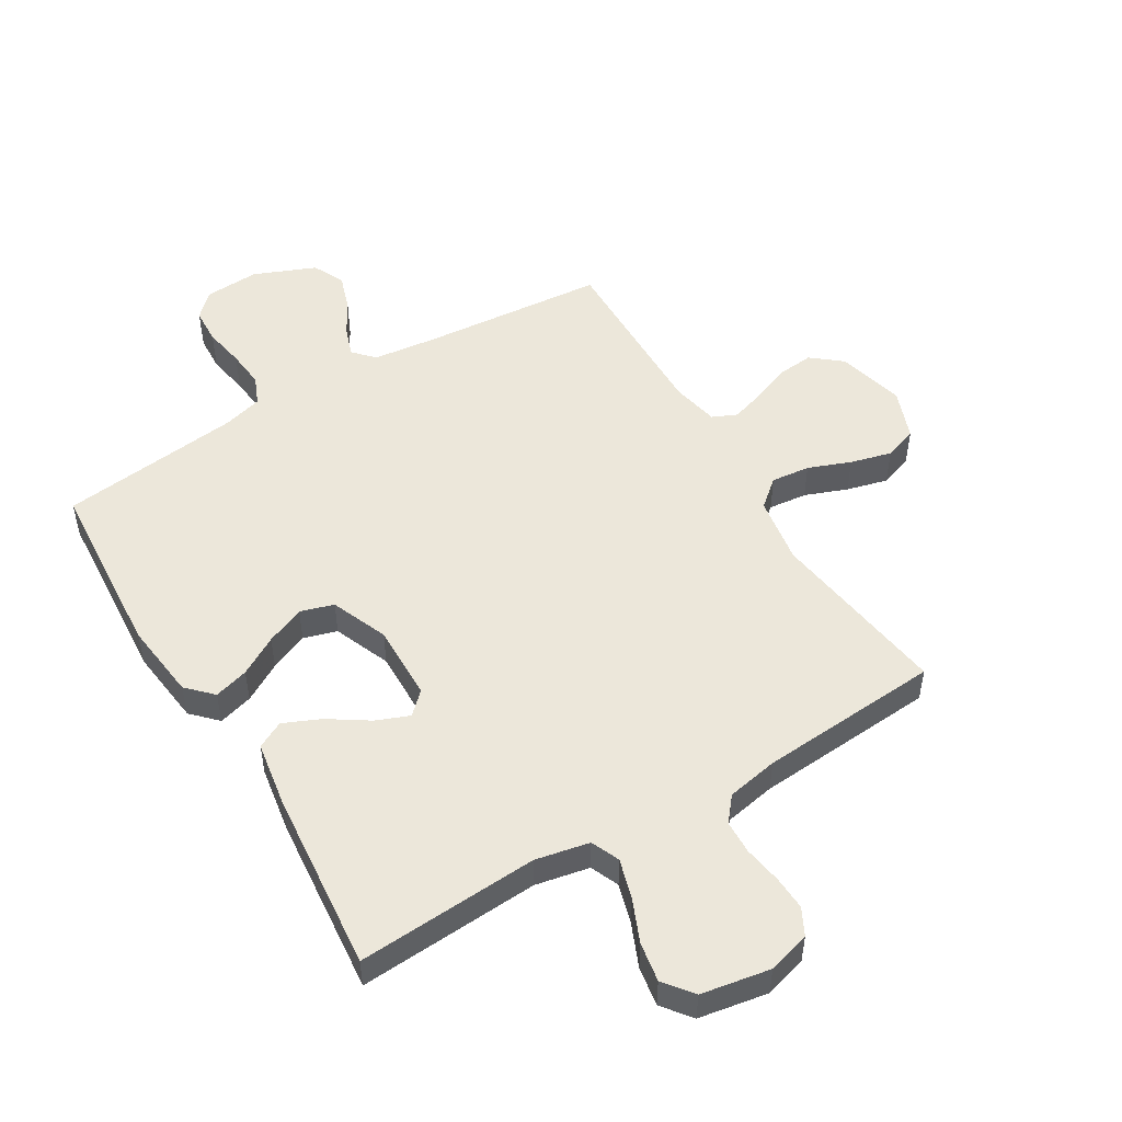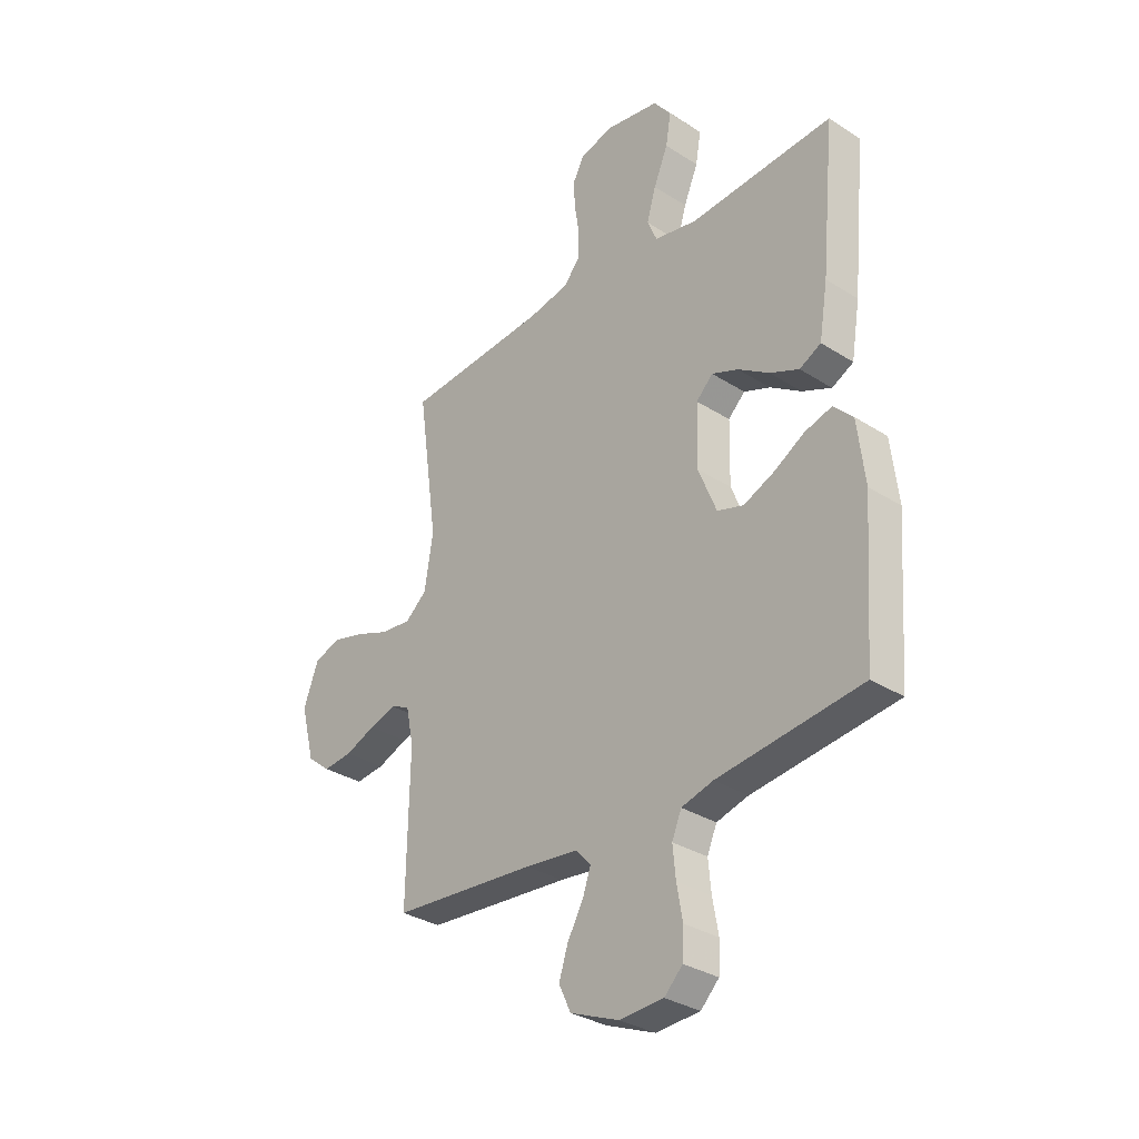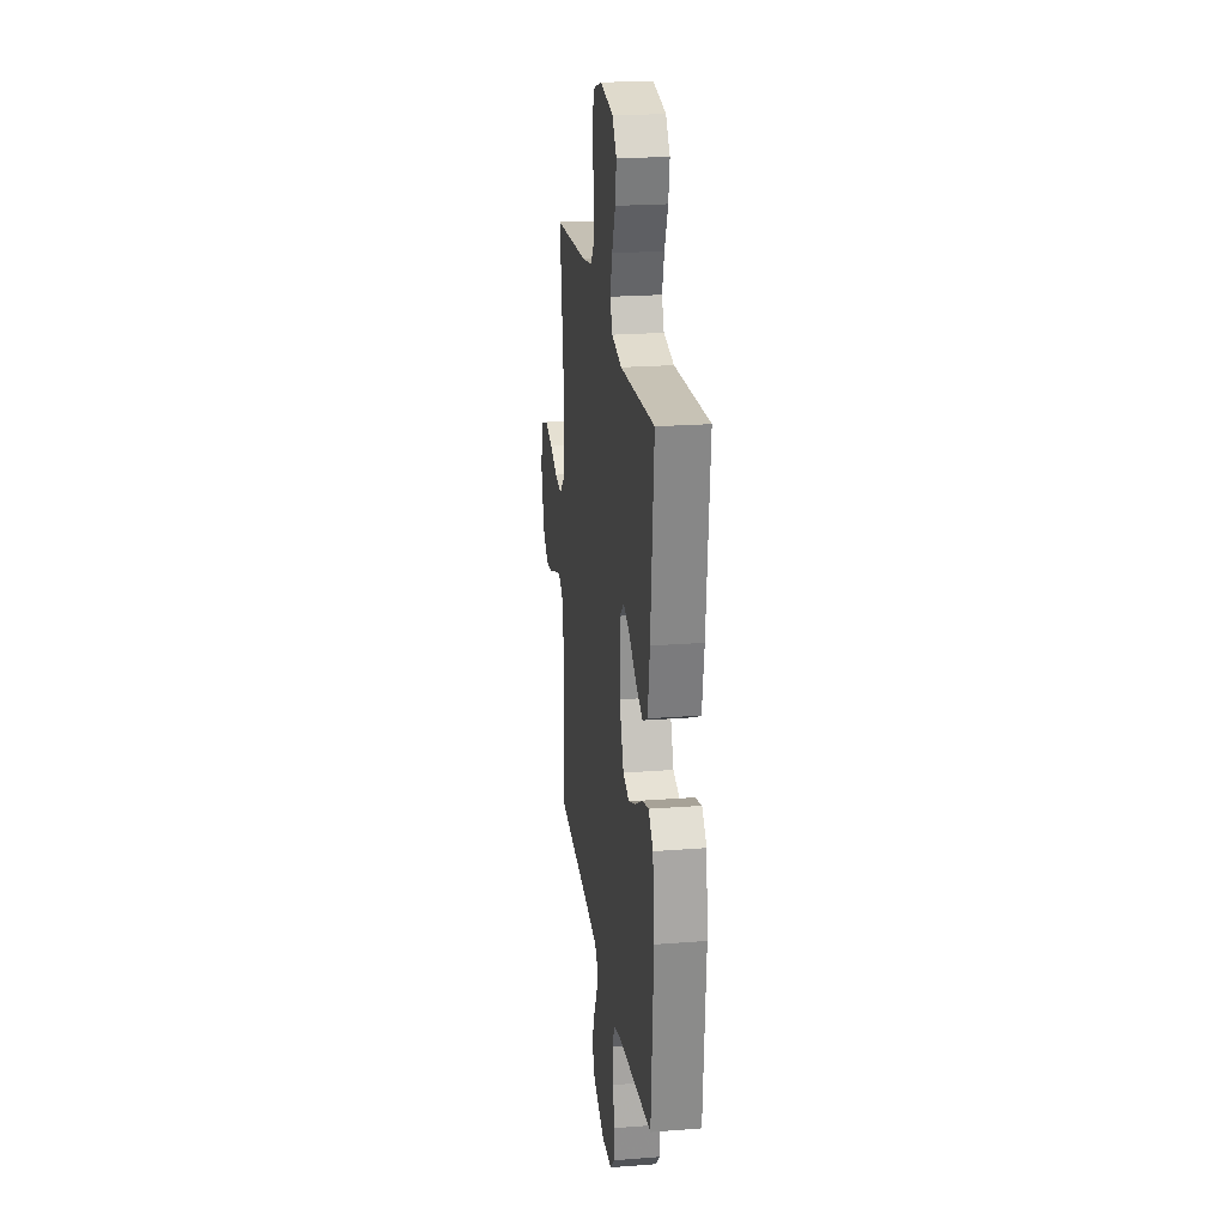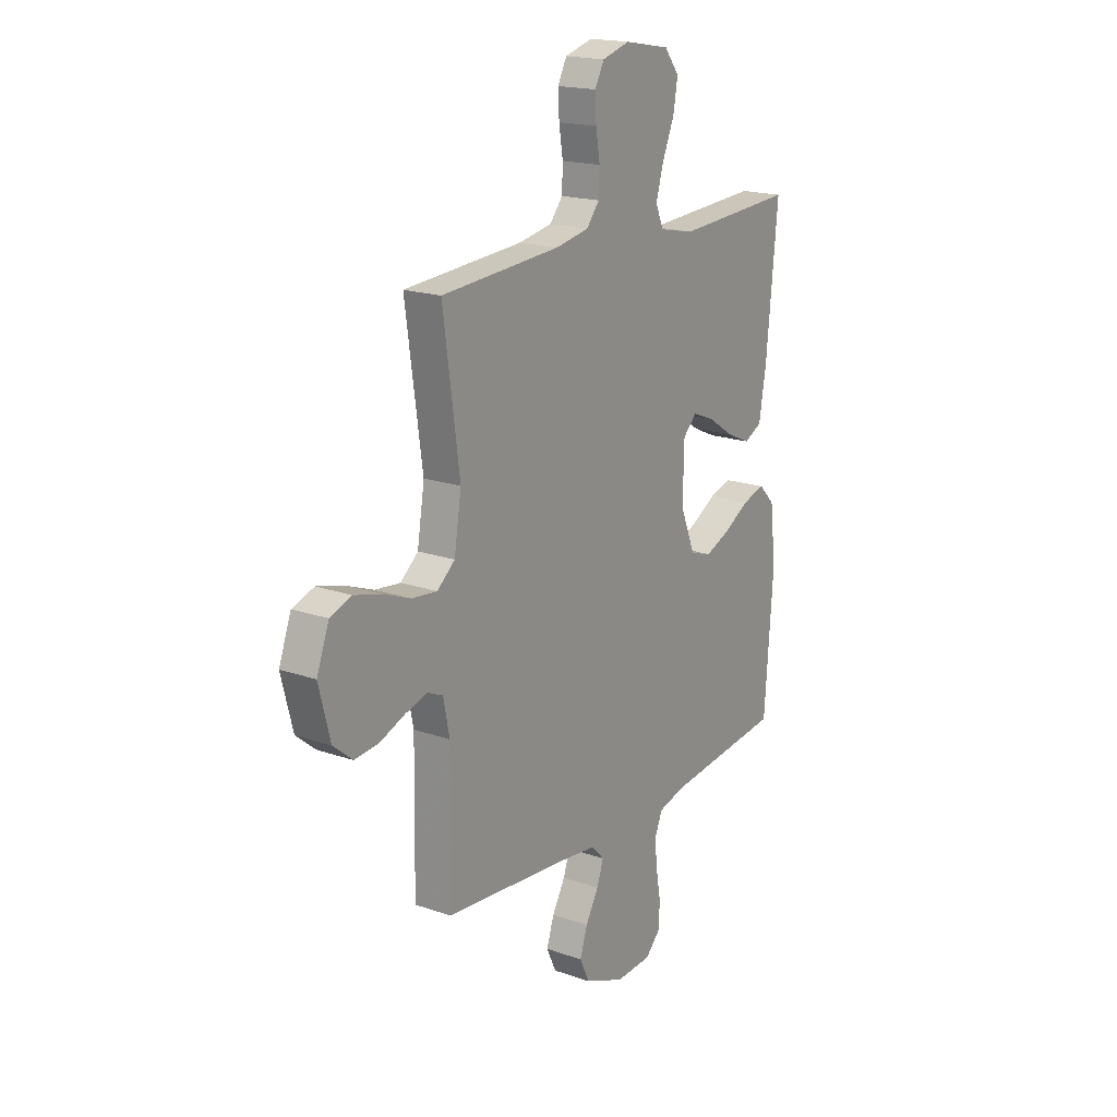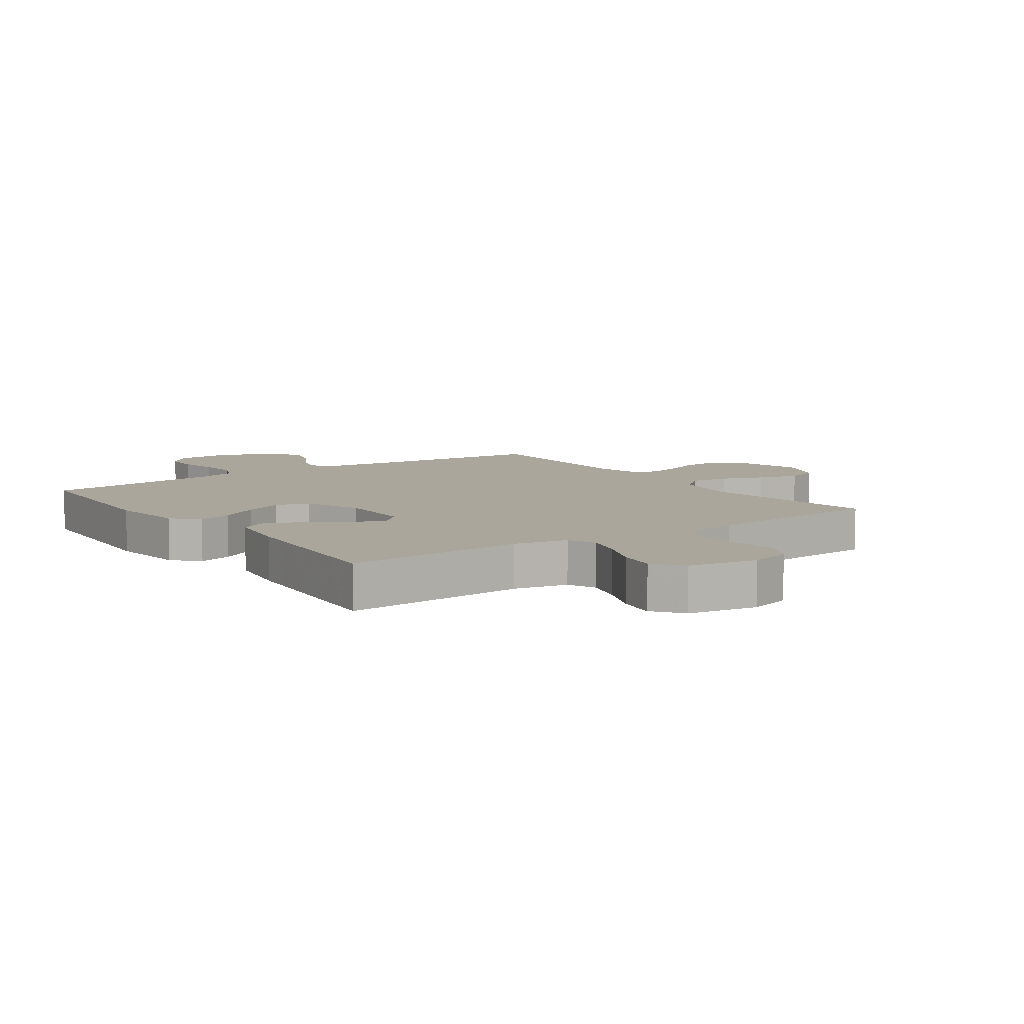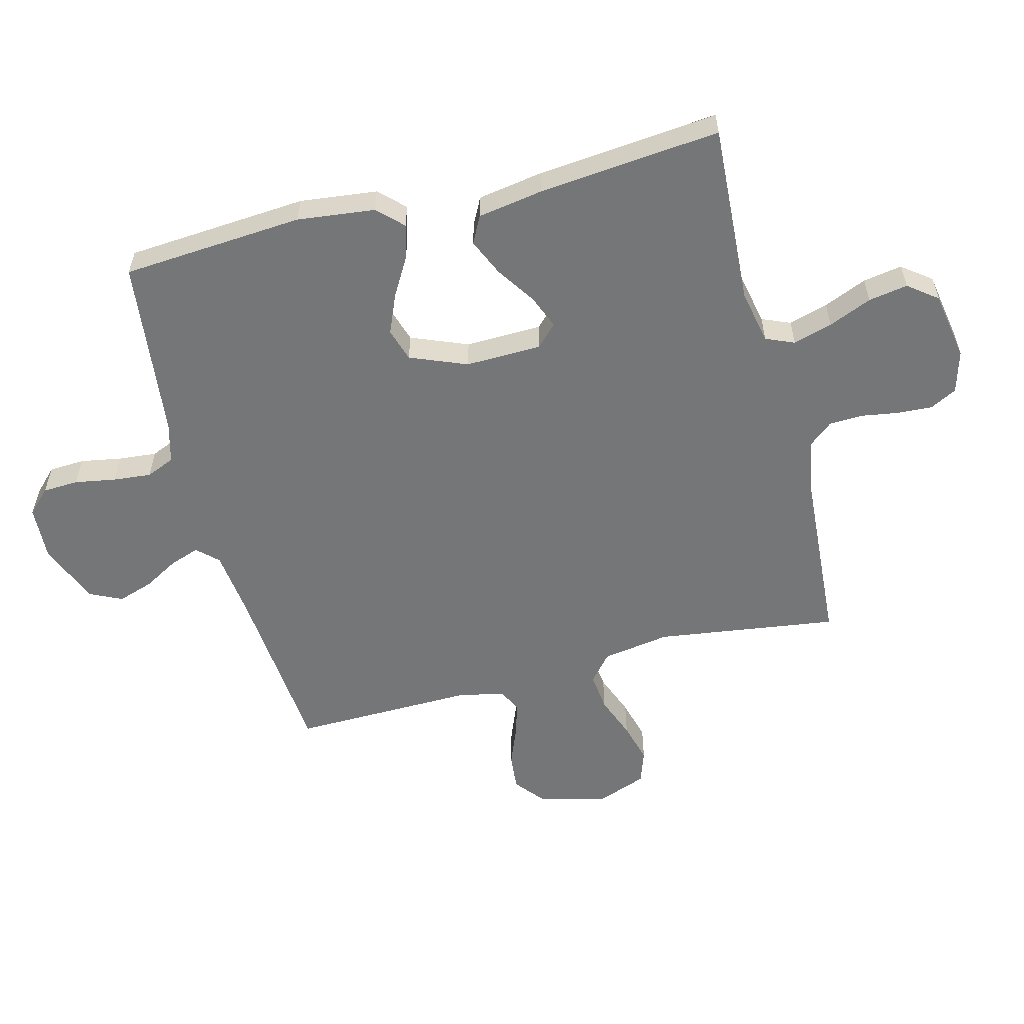
<metadata>
{"format":"obj","ext":"obj","renderer":"f3d","projection":"perspective","resolution":1024,"background":"white","views":[{"elev":50.9,"azim":-31.1,"up":"+Y"},{"elev":-32.2,"azim":-131.7,"up":"+Z"},{"elev":22.4,"azim":-97.6,"up":"+Z"},{"elev":18.4,"azim":124.1,"up":"+Z"},{"elev":8.0,"azim":-35.3,"up":"+Y"},{"elev":-56.7,"azim":-75.5,"up":"+Y"}]}
</metadata>
<code>
v -0.5 0.07 -0.5
v -0.522 0.07 -0.2
v -0.507 0.07 -0.072
v -0.467 0.07 -0.031
v -0.41 0.07 -0.047
v -0.346 0.07 -0.084
v -0.282 0.07 -0.111
v -0.227 0.07 -0.094
v -0.189 0.07 0
v -0.192 0.07 0.126
v -0.227 0.07 0.16
v -0.282 0.07 0.138
v -0.347 0.07 0.095
v -0.408 0.07 0.068
v -0.453 0.07 0.091
v -0.471 0.07 0.2
v -0.5 0.07 0.5
v -0.2 0.07 0.482
v -0.111 0.07 0.5
v -0.091 0.07 0.547
v -0.11 0.07 0.612
v -0.14 0.07 0.683
v -0.151 0.07 0.748
v -0.114 0.07 0.796
v 0 0.07 0.816
v 0.07 0.07 0.796
v 0.093 0.07 0.752
v 0.09 0.07 0.695
v 0.08 0.07 0.633
v 0.082 0.07 0.577
v 0.115 0.07 0.537
v 0.2 0.07 0.521
v 0.5 0.07 0.5
v 0.458 0.07 0.2
v 0.476 0.07 0.088
v 0.521 0.07 0.05
v 0.585 0.07 0.057
v 0.655 0.07 0.084
v 0.723 0.07 0.102
v 0.778 0.07 0.083
v 0.809 0.07 0
v 0.78 0.07 -0.112
v 0.731 0.07 -0.152
v 0.67 0.07 -0.146
v 0.607 0.07 -0.121
v 0.551 0.07 -0.104
v 0.511 0.07 -0.122
v 0.495 0.07 -0.2
v 0.5 0.07 -0.5
v 0.2 0.07 -0.526
v 0.09 0.07 -0.539
v 0.058 0.07 -0.573
v 0.075 0.07 -0.622
v 0.108 0.07 -0.68
v 0.127 0.07 -0.738
v 0.102 0.07 -0.791
v 0 0.07 -0.833
v -0.091 0.07 -0.828
v -0.129 0.07 -0.79
v -0.132 0.07 -0.731
v -0.12 0.07 -0.663
v -0.114 0.07 -0.6
v -0.134 0.07 -0.553
v -0.2 0.07 -0.535
v -0.5 0 -0.5
v -0.522 0 -0.2
v -0.507 0 -0.072
v -0.467 0 -0.031
v -0.41 0 -0.047
v -0.346 0 -0.084
v -0.282 0 -0.111
v -0.227 0 -0.094
v -0.189 0 0
v -0.192 0 0.126
v -0.227 0 0.16
v -0.282 0 0.138
v -0.347 0 0.095
v -0.408 0 0.068
v -0.453 0 0.091
v -0.471 0 0.2
v -0.5 0 0.5
v -0.2 0 0.482
v -0.111 0 0.5
v -0.091 0 0.547
v -0.11 0 0.612
v -0.14 0 0.683
v -0.151 0 0.748
v -0.114 0 0.796
v 0 0 0.816
v 0.07 0 0.796
v 0.093 0 0.752
v 0.09 0 0.695
v 0.08 0 0.633
v 0.082 0 0.577
v 0.115 0 0.537
v 0.2 0 0.521
v 0.5 0 0.5
v 0.458 0 0.2
v 0.476 0 0.088
v 0.521 0 0.05
v 0.585 0 0.057
v 0.655 0 0.084
v 0.723 0 0.102
v 0.778 0 0.083
v 0.809 0 0
v 0.78 0 -0.112
v 0.731 0 -0.152
v 0.67 0 -0.146
v 0.607 0 -0.121
v 0.551 0 -0.104
v 0.511 0 -0.122
v 0.495 0 -0.2
v 0.5 0 -0.5
v 0.2 0 -0.526
v 0.09 0 -0.539
v 0.058 0 -0.573
v 0.075 0 -0.622
v 0.108 0 -0.68
v 0.127 0 -0.738
v 0.102 0 -0.791
v 0 0 -0.833
v -0.091 0 -0.828
v -0.129 0 -0.79
v -0.132 0 -0.731
v -0.12 0 -0.663
v -0.114 0 -0.6
v -0.134 0 -0.553
v -0.2 0 -0.535
f 58 59 60 61
f 58 61 62
f 57 58 62
f 56 57 62 63
f 53 54 55 56
f 52 53 56 63
f 48 49 50
f 47 48 50 51
f 42 43 44 45
f 42 45 46
f 41 42 46
f 40 41 46
f 37 38 39 40
f 37 40 46 47
f 32 33 34
f 31 32 34 35
f 30 31 35
f 26 27 28 29
f 26 29 30
f 25 26 30
f 24 25 30
f 21 22 23 24
f 20 21 24 30
f 19 20 30 35
f 15 16 17 18
f 12 13 14 15
f 11 12 15 18
f 10 11 18 19
f 3 4 5 6
f 3 6 7
f 64 1 2 3
f 64 3 7
f 51 52 63 64
f 51 64 7 8
f 36 37 47 51
f 36 51 8 9
f 19 35 36
f 9 10 19 36
f 125 124 123 122
f 126 125 122
f 126 122 121
f 127 126 121 120
f 120 119 118 117
f 127 120 117 116
f 114 113 112
f 115 114 112 111
f 109 108 107 106
f 110 109 106
f 110 106 105
f 110 105 104
f 104 103 102 101
f 111 110 104 101
f 98 97 96
f 99 98 96 95
f 99 95 94
f 93 92 91 90
f 94 93 90
f 94 90 89
f 94 89 88
f 88 87 86 85
f 94 88 85 84
f 99 94 84 83
f 82 81 80 79
f 79 78 77 76
f 82 79 76 75
f 83 82 75 74
f 70 69 68 67
f 71 70 67
f 67 66 65 128
f 71 67 128
f 128 127 116 115
f 72 71 128 115
f 115 111 101 100
f 73 72 115 100
f 100 99 83
f 100 83 74 73
f 1 65 66 2
f 2 66 67 3
f 3 67 68 4
f 4 68 69 5
f 5 69 70 6
f 6 70 71 7
f 7 71 72 8
f 8 72 73 9
f 9 73 74 10
f 10 74 75 11
f 11 75 76 12
f 12 76 77 13
f 13 77 78 14
f 14 78 79 15
f 15 79 80 16
f 16 80 81 17
f 17 81 82 18
f 18 82 83 19
f 19 83 84 20
f 20 84 85 21
f 21 85 86 22
f 22 86 87 23
f 23 87 88 24
f 24 88 89 25
f 25 89 90 26
f 26 90 91 27
f 27 91 92 28
f 28 92 93 29
f 29 93 94 30
f 30 94 95 31
f 31 95 96 32
f 32 96 97 33
f 33 97 98 34
f 34 98 99 35
f 35 99 100 36
f 36 100 101 37
f 37 101 102 38
f 38 102 103 39
f 39 103 104 40
f 40 104 105 41
f 41 105 106 42
f 42 106 107 43
f 43 107 108 44
f 44 108 109 45
f 45 109 110 46
f 46 110 111 47
f 47 111 112 48
f 48 112 113 49
f 49 113 114 50
f 50 114 115 51
f 51 115 116 52
f 52 116 117 53
f 53 117 118 54
f 54 118 119 55
f 55 119 120 56
f 56 120 121 57
f 57 121 122 58
f 58 122 123 59
f 59 123 124 60
f 60 124 125 61
f 61 125 126 62
f 62 126 127 63
f 63 127 128 64
f 64 128 65 1

</code>
